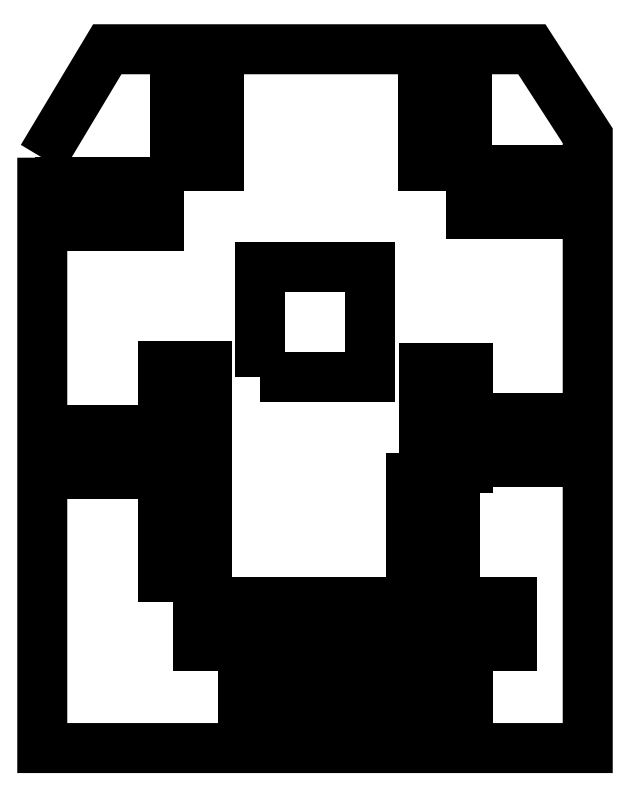
<metadata>
{"format":"dxf","ext":"dxf","renderer":"ezdxf+matplotlib","layout":"modelspace","background":"white","min_lineweight":24,"dpi":150}
</metadata>
<code>
0
SECTION
2
ENTITIES
0
LWPOLYLINE
8
0
90
4
70
1
43
0
10
-8.05
20
-21.56
10
-8.05
20
-19.56
10
-6.05
20
-19.56
10
-6.05
20
-21.56
0
CIRCLE
8
0
10
-7.05
20
-20.56
30
0
40
0.4
0
CIRCLE
8
0
10
-7.05
20
-20.56
30
0
40
0.4
0
LWPOLYLINE
8
0
90
4
70
1
43
0
10
-8.05
20
-21.56
10
-8.05
20
-19.56
10
-6.05
20
-19.56
10
-6.05
20
-21.56
0
CIRCLE
8
0
10
-18.38
20
-23.1
30
0
40
0.4
0
LWPOLYLINE
8
0
90
4
70
1
43
0
10
-19.38
20
-24.1
10
-19.38
20
-22.1
10
-17.38
20
-22.1
10
-17.38
20
-24.1
0
CIRCLE
8
0
10
-4.345
20
-17.85
30
0
40
0.4
0
LWPOLYLINE
8
0
90
4
70
1
43
0
10
-5.345
20
-18.85
10
-5.345
20
-16.85
10
-3.345
20
-16.85
10
-3.345
20
-18.85
0
CIRCLE
8
0
10
-1.805
20
-6.525
30
0
40
0.4
0
LWPOLYLINE
8
0
90
4
70
1
43
0
10
-2.805
20
-7.525
10
-2.805
20
-5.525
10
-0.805
20
-5.525
10
-0.805
20
-7.525
0
CIRCLE
8
0
10
-17.85
20
-4.345
30
0
40
0.4
0
LWPOLYLINE
8
0
90
4
70
1
43
0
10
-18.85
20
-5.345
10
-18.85
20
-3.345
10
-16.85
20
-3.345
10
-16.85
20
-5.345
0
CIRCLE
8
0
10
-6.525
20
-1.805
30
0
40
0.4
0
LWPOLYLINE
8
0
90
4
70
1
43
0
10
-7.525
20
-2.805
10
-7.525
20
-0.805
10
-5.525
20
-0.805
10
-5.525
20
-2.805
0
CIRCLE
8
0
10
-20.56
20
-7.05
30
0
40
0.4
0
LWPOLYLINE
8
0
90
4
70
1
43
0
10
-21.56
20
-8.05
10
-21.56
20
-6.05
10
-19.56
20
-6.05
10
-19.56
20
-8.05
0
CIRCLE
8
0
10
-23.1
20
-18.38
30
0
40
0.4
0
LWPOLYLINE
8
0
90
4
70
1
43
0
10
-24.1
20
-19.38
10
-24.1
20
-17.38
10
-22.1
20
-17.38
10
-22.1
20
-19.38
0
CIRCLE
8
0
10
-18.38
20
-18
30
0
40
0.4
0
LWPOLYLINE
8
0
90
4
70
1
43
0
10
-19.38
20
-19
10
-19.38
20
-17
10
-17.38
20
-17
10
-17.38
20
-19
0
CIRCLE
8
0
10
-6.475
20
-18.1
30
0
40
0.4
0
LWPOLYLINE
8
0
90
4
70
1
43
0
10
-7.475
20
-19.1
10
-7.475
20
-17.1
10
-5.475
20
-17.1
10
-5.475
20
-19.1
0
CIRCLE
8
0
10
-16.91
20
-26.25
30
0
40
0.35
0
LWPOLYLINE
8
0
90
4
70
1
43
0
10
-17.79
20
-27.25
10
-17.79
20
-25.25
10
-16.04
20
-25.25
10
-16.04
20
-27.25
0
CIRCLE
8
0
10
-10.61
20
-26.25
30
0
40
0.35
0
LWPOLYLINE
8
0
90
4
70
1
43
0
10
-11.49
20
-27.25
10
-11.49
20
-25.25
10
-9.737
20
-25.25
10
-9.737
20
-27.25
0
CIRCLE
8
0
10
-4.312
20
-26.25
30
0
40
0.35
0
LWPOLYLINE
8
0
90
4
70
1
43
0
10
-5.187
20
-27.25
10
-5.187
20
-25.25
10
-3.437
20
-25.25
10
-3.437
20
-27.25
0
CIRCLE
8
0
10
-8.512
20
-26.25
30
0
40
0.35
0
LWPOLYLINE
8
0
90
4
70
1
43
0
10
-9.387
20
-27.25
10
-9.387
20
-25.25
10
-7.637
20
-25.25
10
-7.637
20
-27.25
0
CIRCLE
8
0
10
-7.612
20
-29.7
30
0
40
0.35
0
LWPOLYLINE
8
0
90
4
70
1
43
0
10
-8.237
20
-30.33
10
-8.237
20
-29.08
10
-6.987
20
-29.08
10
-6.987
20
-30.33
0
CIRCLE
8
0
10
-12.11
20
-29.7
30
0
40
0.35
0
LWPOLYLINE
8
0
90
4
70
1
43
0
10
-12.74
20
-30.33
10
-12.74
20
-29.08
10
-11.49
20
-29.08
10
-11.49
20
-30.33
0
CIRCLE
8
0
10
-13.61
20
-29.7
30
0
40
0.35
0
LWPOLYLINE
8
0
90
4
70
1
43
0
10
-14.24
20
-30.33
10
-14.24
20
-29.08
10
-12.99
20
-29.08
10
-12.99
20
-30.33
0
CIRCLE
8
0
10
-9.112
20
-29.7
30
0
40
0.35
0
LWPOLYLINE
8
0
90
4
70
1
43
0
10
-9.737
20
-30.33
10
-9.737
20
-29.08
10
-8.487
20
-29.08
10
-8.487
20
-30.33
0
CIRCLE
8
0
10
-6.112
20
-29.7
30
0
40
0.35
0
LWPOLYLINE
8
0
90
4
70
1
43
0
10
-6.737
20
-30.33
10
-6.737
20
-29.08
10
-5.487
20
-29.08
10
-5.487
20
-30.33
0
CIRCLE
8
0
10
-10.61
20
-29.7
30
0
40
0.35
0
LWPOLYLINE
8
0
90
4
70
1
43
0
10
-11.24
20
-30.33
10
-11.24
20
-29.08
10
-9.987
20
-29.08
10
-9.987
20
-30.33
0
CIRCLE
8
0
10
-15.11
20
-29.7
30
0
40
0.35
0
LWPOLYLINE
8
0
90
4
70
1
43
0
10
-15.74
20
-30.33
10
-15.74
20
-29.08
10
-14.49
20
-29.08
10
-14.49
20
-30.33
0
CIRCLE
8
0
10
-14.81
20
-26.25
30
0
40
0.35
0
LWPOLYLINE
8
0
90
4
70
1
43
0
10
-15.69
20
-27.25
10
-15.69
20
-25.25
10
-13.94
20
-25.25
10
-13.94
20
-27.25
0
CIRCLE
8
0
10
-12.71
20
-26.25
30
0
40
0.35
0
LWPOLYLINE
8
0
90
4
70
1
43
0
10
-13.59
20
-27.25
10
-13.59
20
-25.25
10
-11.84
20
-25.25
10
-11.84
20
-27.25
0
CIRCLE
8
0
10
-6.412
20
-26.25
30
0
40
0.35
0
LWPOLYLINE
8
0
90
4
70
1
43
0
10
-7.287
20
-27.25
10
-7.287
20
-25.25
10
-5.537
20
-25.25
10
-5.537
20
-27.25
0
CIRCLE
8
0
10
-6.475
20
-15.56
30
0
40
0.4
0
LWPOLYLINE
8
0
90
4
70
1
43
0
10
-7.475
20
-16.56
10
-7.475
20
-14.56
10
-5.475
20
-14.56
10
-5.475
20
-16.56
0
CIRCLE
8
0
10
-18.38
20
-15.46
30
0
40
0.4
0
LWPOLYLINE
8
0
90
4
70
1
43
0
10
-19.38
20
-16.46
10
-19.38
20
-14.46
10
-17.38
20
-14.46
10
-17.38
20
-16.46
0
CIRCLE
8
0
10
-20.56
20
-18.38
30
0
40
0.4
0
LWPOLYLINE
8
0
90
4
70
1
43
0
10
-21.56
20
-19.38
10
-21.56
20
-17.38
10
-19.56
20
-17.38
10
-19.56
20
-19.38
0
CIRCLE
8
0
10
-23.1
20
-7.05
30
0
40
0.4
0
LWPOLYLINE
8
0
90
4
70
1
43
0
10
-24.1
20
-8.05
10
-24.1
20
-6.05
10
-22.1
20
-6.05
10
-22.1
20
-8.05
0
CIRCLE
8
0
10
-6.525
20
-4.345
30
0
40
0.4
0
LWPOLYLINE
8
0
90
4
70
1
43
0
10
-7.525
20
-5.345
10
-7.525
20
-3.345
10
-5.525
20
-3.345
10
-5.525
20
-5.345
0
CIRCLE
8
0
10
-17.85
20
-1.805
30
0
40
0.4
0
LWPOLYLINE
8
0
90
4
70
1
43
0
10
-18.85
20
-2.805
10
-18.85
20
-0.805
10
-16.85
20
-0.805
10
-16.85
20
-2.805
0
CIRCLE
8
0
10
-4.345
20
-6.525
30
0
40
0.4
0
LWPOLYLINE
8
0
90
4
70
1
43
0
10
-5.345
20
-7.525
10
-5.345
20
-5.525
10
-3.345
20
-5.525
10
-3.345
20
-7.525
0
CIRCLE
8
0
10
-1.805
20
-17.85
30
0
40
0.4
0
LWPOLYLINE
8
0
90
4
70
1
43
0
10
-2.805
20
-18.85
10
-2.805
20
-16.85
10
-0.805
20
-16.85
10
-0.805
20
-18.85
0
CIRCLE
8
0
10
-18.38
20
-20.56
30
0
40
0.4
0
LWPOLYLINE
8
0
90
4
70
1
43
0
10
-19.38
20
-21.56
10
-19.38
20
-19.56
10
-17.38
20
-19.56
10
-17.38
20
-21.56
0
CIRCLE
8
0
10
-7.05
20
-23.1
30
0
40
0.4
0
LWPOLYLINE
8
0
90
4
70
1
43
0
10
-8.05
20
-24.1
10
-8.05
20
-22.1
10
-6.05
20
-22.1
10
-6.05
20
-24.1
0
LWPOLYLINE
8
0
90
4
70
1
43
0
10
-8.05
20
-22.1
10
-8.05
20
-24.1
10
-6.05
20
-24.1
10
-6.05
20
-22.1
0
LWPOLYLINE
8
0
90
4
70
1
43
0
10
-19.38
20
-19.56
10
-19.38
20
-21.56
10
-17.38
20
-21.56
10
-17.38
20
-19.56
0
LWPOLYLINE
8
0
90
4
70
1
43
0
10
-2.805
20
-16.85
10
-2.805
20
-18.85
10
-0.805
20
-18.85
10
-0.805
20
-16.85
0
LWPOLYLINE
8
0
90
4
70
1
43
0
10
-5.345
20
-5.525
10
-5.345
20
-7.525
10
-3.345
20
-7.525
10
-3.345
20
-5.525
0
LWPOLYLINE
8
0
90
4
70
1
43
0
10
-18.85
20
-0.805
10
-18.85
20
-2.805
10
-16.85
20
-2.805
10
-16.85
20
-0.805
0
LWPOLYLINE
8
0
90
4
70
1
43
0
10
-7.525
20
-3.345
10
-7.525
20
-5.345
10
-5.525
20
-5.345
10
-5.525
20
-3.345
0
LWPOLYLINE
8
0
90
4
70
1
43
0
10
-24.1
20
-6.05
10
-24.1
20
-8.05
10
-22.1
20
-8.05
10
-22.1
20
-6.05
0
LWPOLYLINE
8
0
90
4
70
1
43
0
10
-21.56
20
-17.38
10
-21.56
20
-19.38
10
-19.56
20
-19.38
10
-19.56
20
-17.38
0
LWPOLYLINE
8
0
90
4
70
1
43
0
10
-19.38
20
-14.46
10
-19.38
20
-16.46
10
-17.38
20
-16.46
10
-17.38
20
-14.46
0
LWPOLYLINE
8
0
90
4
70
1
43
0
10
-7.475
20
-14.56
10
-7.475
20
-16.56
10
-5.475
20
-16.56
10
-5.475
20
-14.56
0
LWPOLYLINE
8
0
90
4
70
1
43
0
10
-7.287
20
-25.25
10
-7.287
20
-27.25
10
-5.537
20
-27.25
10
-5.537
20
-25.25
0
LWPOLYLINE
8
0
90
4
70
1
43
0
10
-13.59
20
-25.25
10
-13.59
20
-27.25
10
-11.84
20
-27.25
10
-11.84
20
-25.25
0
LWPOLYLINE
8
0
90
4
70
1
43
0
10
-15.69
20
-25.25
10
-15.69
20
-27.25
10
-13.94
20
-27.25
10
-13.94
20
-25.25
0
LWPOLYLINE
8
0
90
4
70
1
43
0
10
-15.74
20
-29.08
10
-15.74
20
-30.33
10
-14.49
20
-30.33
10
-14.49
20
-29.08
0
LWPOLYLINE
8
0
90
4
70
1
43
0
10
-11.24
20
-29.08
10
-11.24
20
-30.33
10
-9.987
20
-30.33
10
-9.987
20
-29.08
0
LWPOLYLINE
8
0
90
4
70
1
43
0
10
-6.737
20
-29.08
10
-6.737
20
-30.33
10
-5.487
20
-30.33
10
-5.487
20
-29.08
0
LWPOLYLINE
8
0
90
4
70
1
43
0
10
-9.737
20
-29.08
10
-9.737
20
-30.33
10
-8.487
20
-30.33
10
-8.487
20
-29.08
0
LWPOLYLINE
8
0
90
4
70
1
43
0
10
-14.24
20
-29.08
10
-14.24
20
-30.33
10
-12.99
20
-30.33
10
-12.99
20
-29.08
0
LWPOLYLINE
8
0
90
4
70
1
43
0
10
-12.74
20
-29.08
10
-12.74
20
-30.33
10
-11.49
20
-30.33
10
-11.49
20
-29.08
0
LWPOLYLINE
8
0
90
4
70
1
43
0
10
-8.237
20
-29.08
10
-8.237
20
-30.33
10
-6.987
20
-30.33
10
-6.987
20
-29.08
0
LWPOLYLINE
8
0
90
4
70
1
43
0
10
-9.387
20
-25.25
10
-9.387
20
-27.25
10
-7.637
20
-27.25
10
-7.637
20
-25.25
0
LWPOLYLINE
8
0
90
4
70
1
43
0
10
-5.187
20
-25.25
10
-5.187
20
-27.25
10
-3.437
20
-27.25
10
-3.437
20
-25.25
0
LWPOLYLINE
8
0
90
4
70
1
43
0
10
-11.49
20
-25.25
10
-11.49
20
-27.25
10
-9.737
20
-27.25
10
-9.738
20
-25.25
0
LWPOLYLINE
8
0
90
4
70
1
43
0
10
-17.79
20
-25.25
10
-17.79
20
-27.25
10
-16.04
20
-27.25
10
-16.04
20
-25.25
0
LWPOLYLINE
8
0
90
4
70
1
43
0
10
-7.475
20
-17.1
10
-7.475
20
-19.1
10
-5.475
20
-19.1
10
-5.475
20
-17.1
0
LWPOLYLINE
8
0
90
4
70
1
43
0
10
-19.38
20
-17
10
-19.38
20
-19
10
-17.38
20
-19
10
-17.38
20
-17
0
LWPOLYLINE
8
0
90
4
70
1
43
0
10
-24.1
20
-17.38
10
-24.1
20
-19.38
10
-22.1
20
-19.38
10
-22.1
20
-17.38
0
LWPOLYLINE
8
0
90
4
70
1
43
0
10
-21.56
20
-6.05
10
-21.56
20
-8.05
10
-19.56
20
-8.05
10
-19.56
20
-6.05
0
LWPOLYLINE
8
0
90
4
70
1
43
0
10
-7.525
20
-0.805
10
-7.525
20
-2.805
10
-5.525
20
-2.805
10
-5.525
20
-0.805
0
LWPOLYLINE
8
0
90
4
70
1
43
0
10
-18.85
20
-3.345
10
-18.85
20
-5.345
10
-16.85
20
-5.345
10
-16.85
20
-3.345
0
LWPOLYLINE
8
0
90
4
70
1
43
0
10
-2.805
20
-5.525
10
-2.805
20
-7.525
10
-0.805
20
-7.525
10
-0.805
20
-5.525
0
LWPOLYLINE
8
0
90
4
70
1
43
0
10
-5.345
20
-16.85
10
-5.345
20
-18.85
10
-3.345
20
-18.85
10
-3.345
20
-16.85
0
LWPOLYLINE
8
0
90
4
70
1
43
0
10
-19.38
20
-22.1
10
-19.38
20
-24.1
10
-17.38
20
-24.1
10
-17.38
20
-22.1
0
LWPOLYLINE
8
0
90
4
70
1
43
0
10
-8.05
20
-19.56
10
-8.05
20
-21.56
10
-6.05
20
-21.56
10
-6.05
20
-19.56
0
LWPOLYLINE
8
0
90
4
70
1
43
0
10
-14.95
20
-14.95
10
-9.95
20
-14.95
10
-9.95
20
-9.95
10
-14.95
20
-9.95
0
LWPOLYLINE
8
0
90
6
70
1
43
0
10
-24.9
20
-4.95
10
-21.93
20
-1.798e-15
10
-2.551
20
-1.665e-15
10
4.036e-15
20
-3.95
10
8.882e-15
20
-31.9
10
-24.9
20
-31.9
0
ENDSEC
0
EOF

</code>
